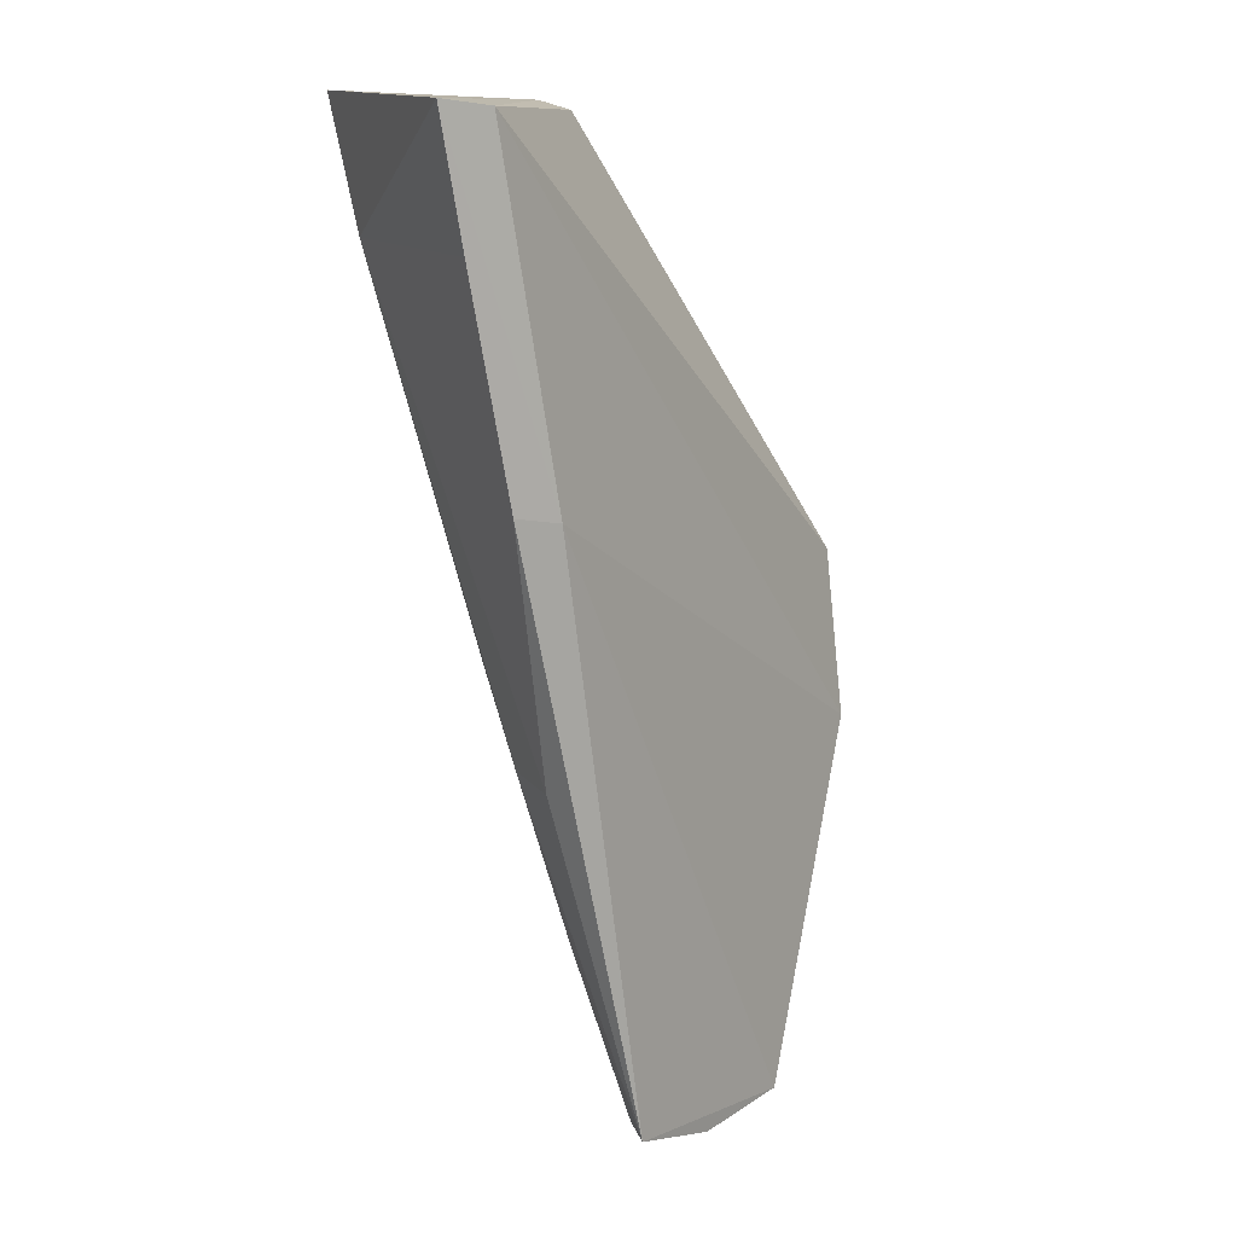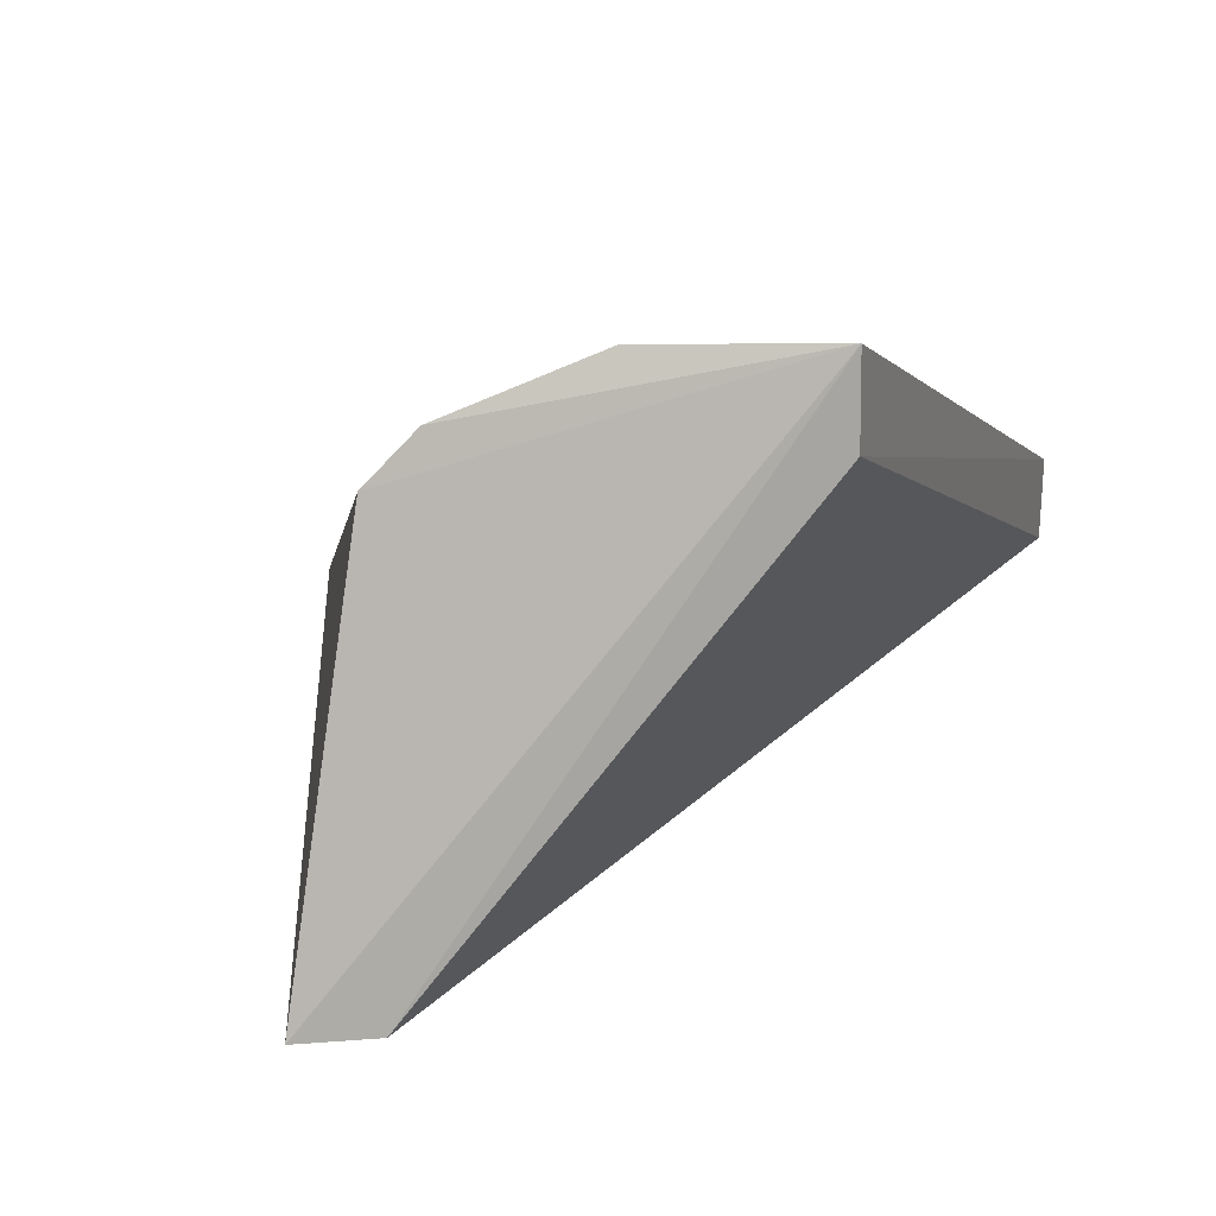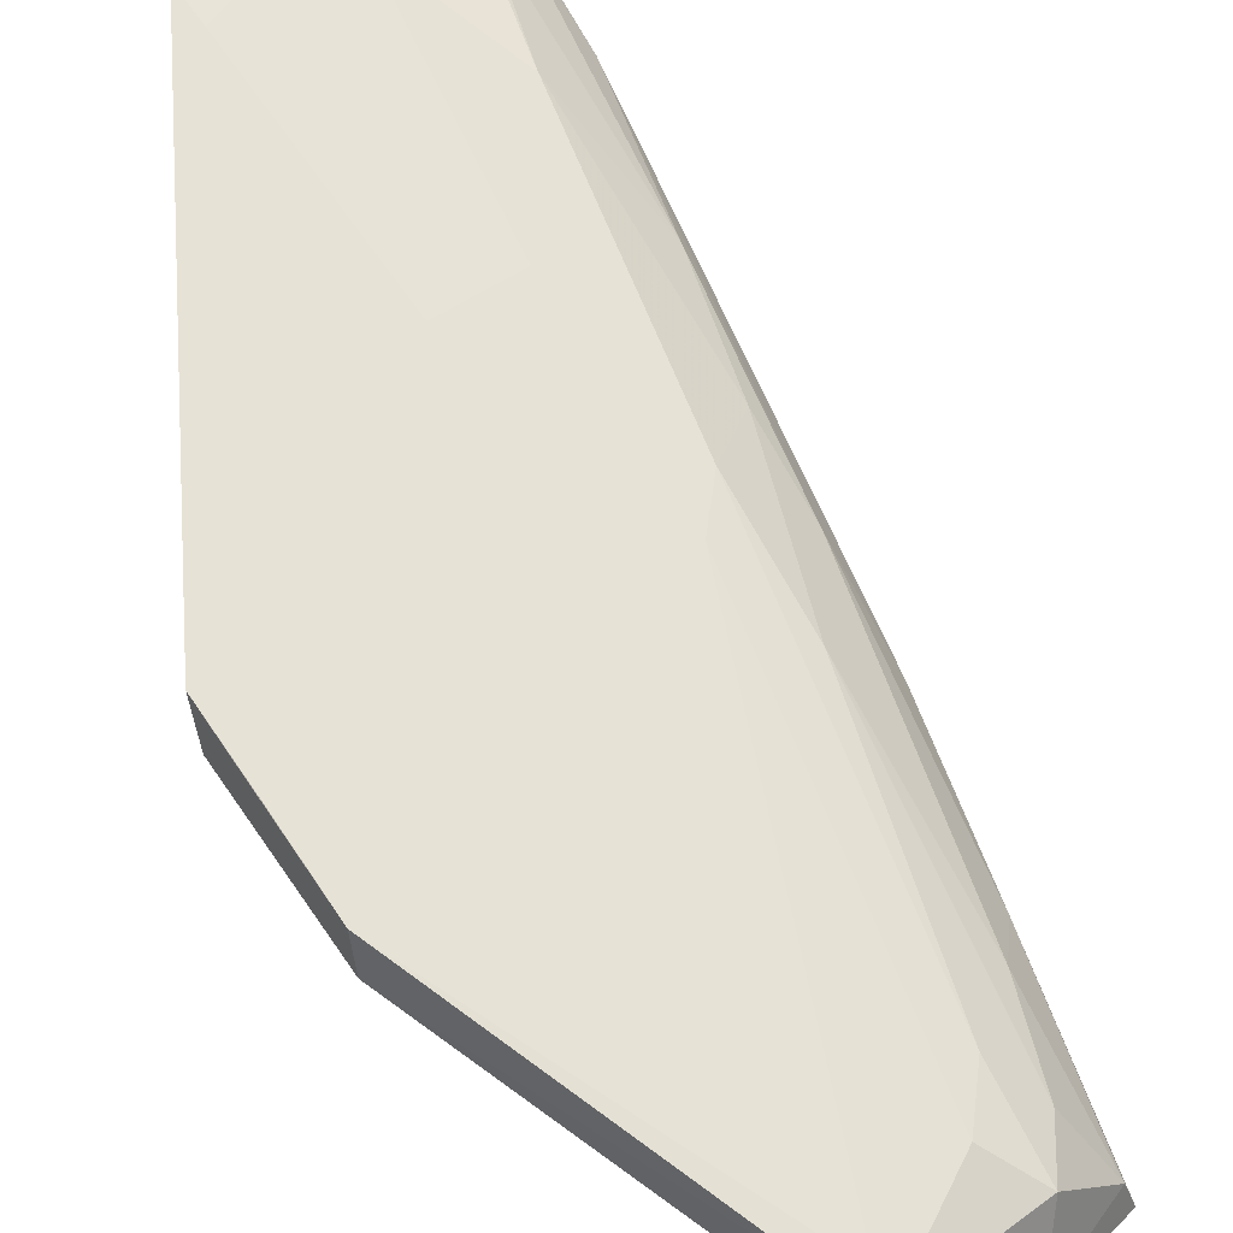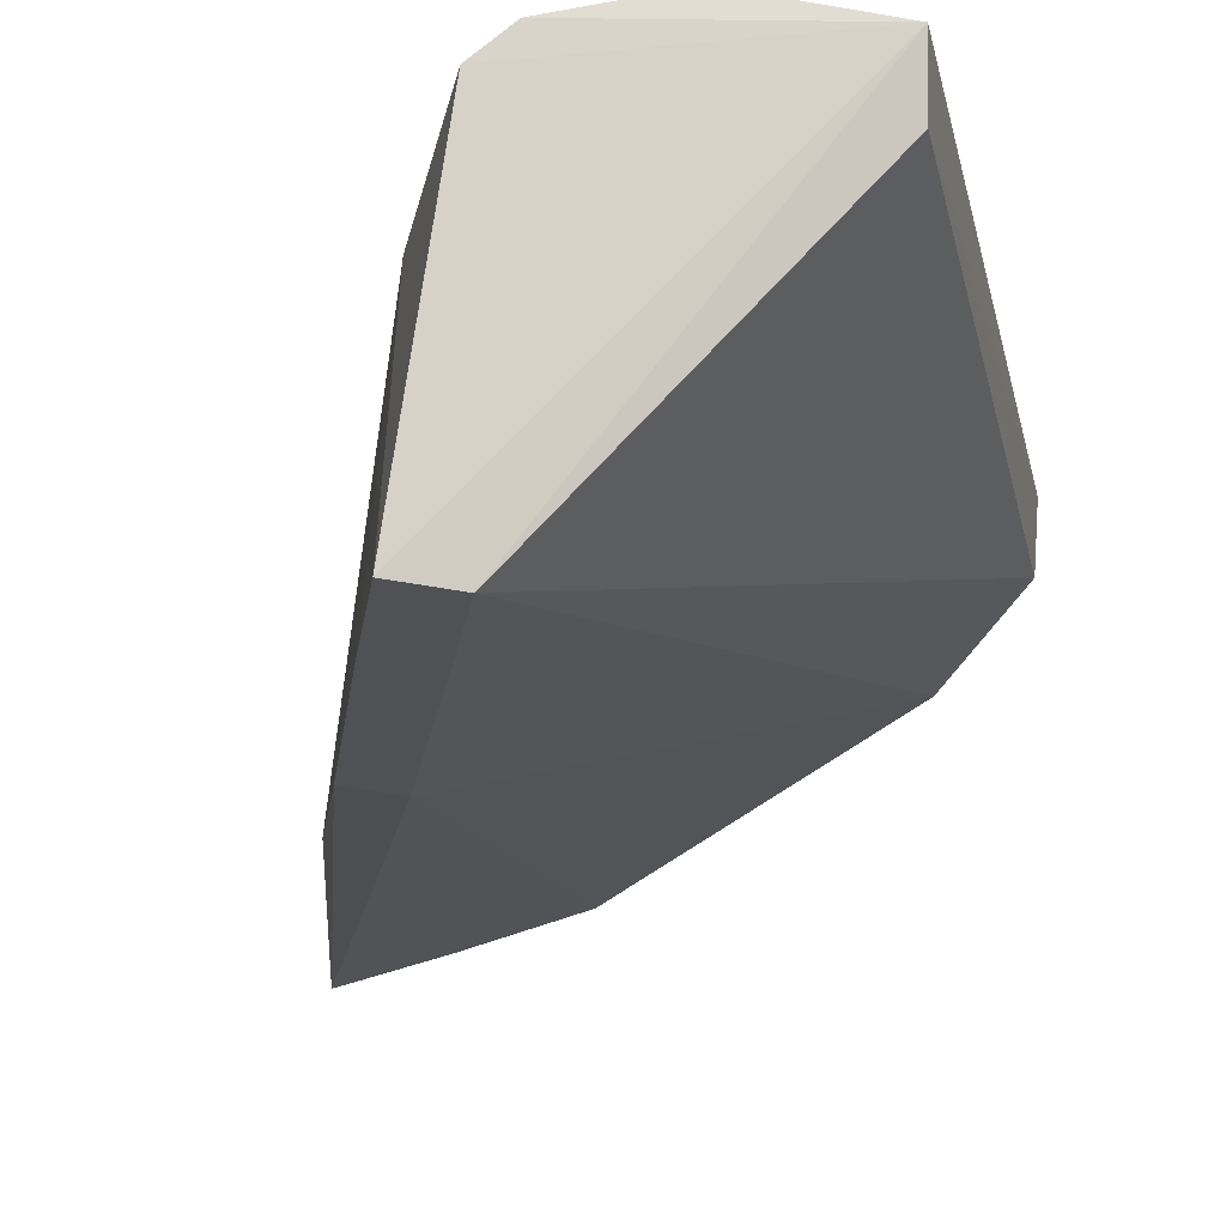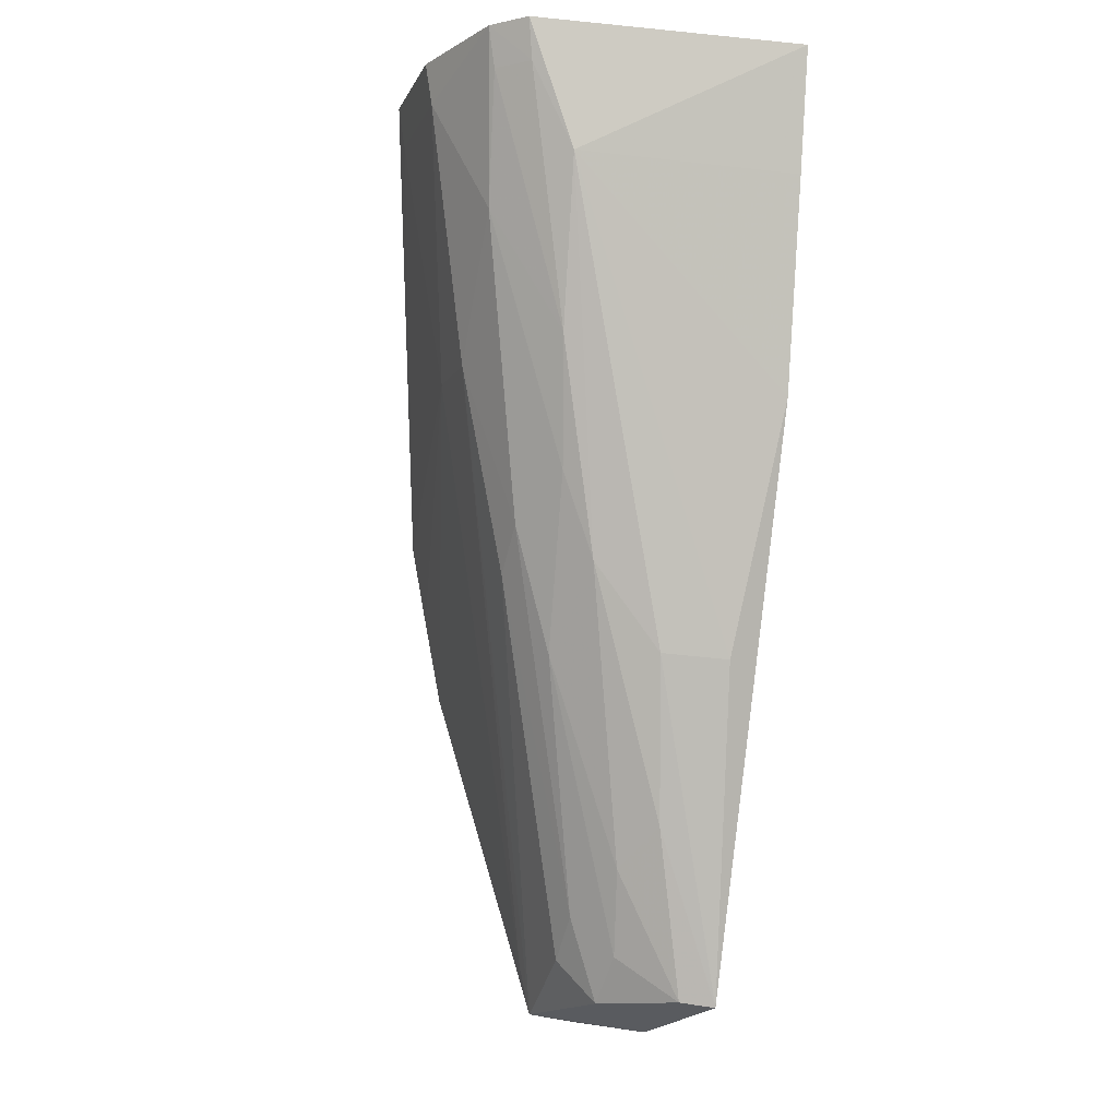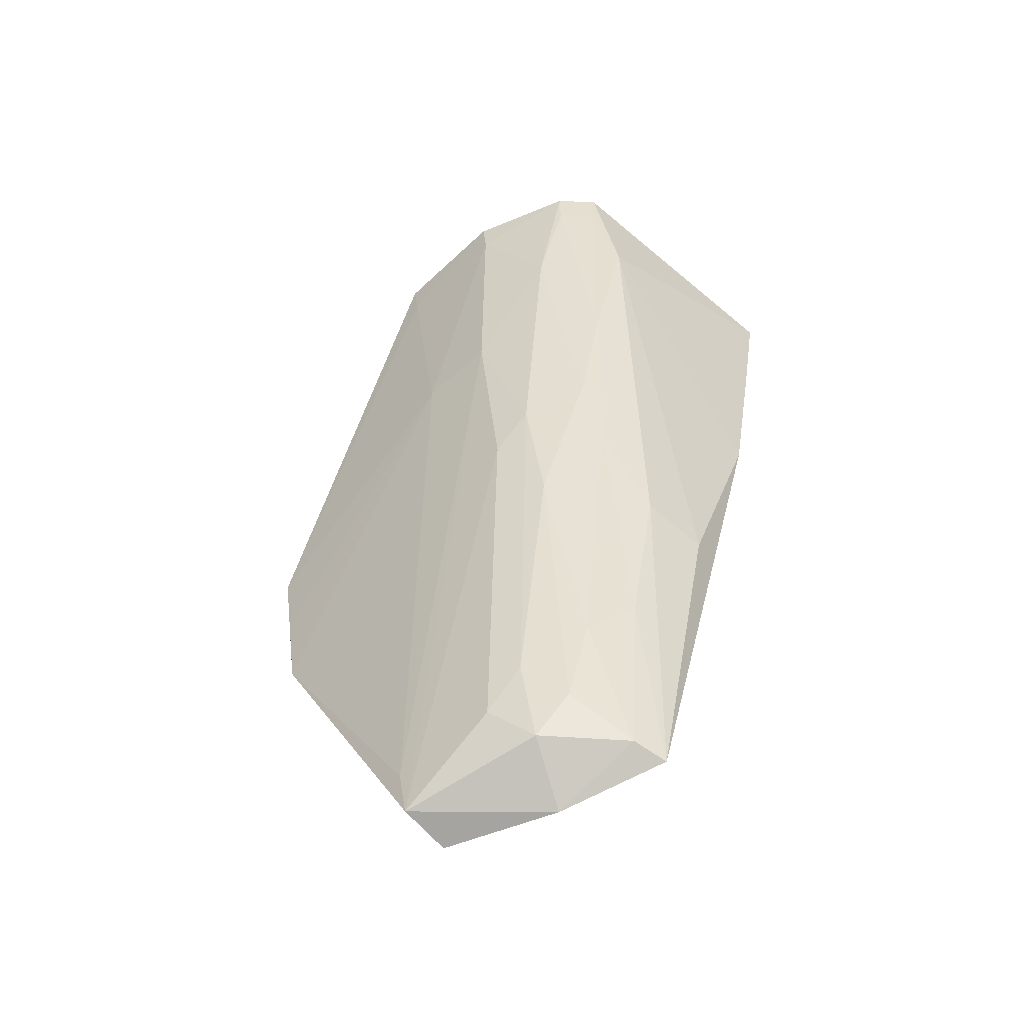
<metadata>
{"format":"obj","ext":"obj","renderer":"f3d","projection":"perspective","resolution":1024,"background":"white","views":[{"elev":11.3,"azim":-32.2,"up":"+Z"},{"elev":4.8,"azim":-13.4,"up":"+Y"},{"elev":55.4,"azim":144.9,"up":"+Y"},{"elev":-19.5,"azim":-18.3,"up":"+Y"},{"elev":-9.6,"azim":-106.5,"up":"+Z"},{"elev":-67.2,"azim":-137.1,"up":"+Z"}]}
</metadata>
<code>
v -0.06819 0.08842 0.1091
v -0.05067 0.07969 0.07914
v -0.05943 0.07609 0.04503
v -0.06694 0.06988 0.04403
v -0.088 0.06518 0.1087
v -0.0596 0.0727 0.04445
v -0.08344 0.08576 0.1094
v -0.0508 0.08313 0.08008
v -0.08449 0.06517 0.1083
v -0.05072 0.07771 0.06789
v -0.07354 0.08494 0.08905
v -0.08557 0.08362 0.1094
v -0.06801 0.08456 0.1084
v -0.07368 0.06711 0.04589
v -0.08038 0.06517 0.08532
v -0.05076 0.08091 0.06839
v -0.07666 0.08841 0.1091
v -0.06818 0.08508 0.08893
v -0.07981 0.06809 0.06869
v -0.07354 0.07398 0.05507
v -0.06883 0.07405 0.04609
v -0.08354 0.06519 0.08585
v -0.08014 0.08484 0.09812
v -0.0682 0.08798 0.1062
v -0.05081 0.08209 0.07449
v -0.05946 0.07684 0.0484
v -0.07655 0.08795 0.1063
v -0.08517 0.08046 0.1009
v -0.07303 0.06948 0.04625
v -0.06663 0.07621 0.04896
v -0.0746 0.07908 0.06927
v -0.0819 0.08021 0.08955
v -0.07922 0.07275 0.06905
v -0.08642 0.06518 0.1003
v -0.07127 0.07349 0.04924
v -0.07253 0.08181 0.07489
v -0.06936 0.07602 0.05193
v -0.08502 0.08326 0.1067
v -0.08303 0.08525 0.1067
v -0.07928 0.07948 0.08095
v -0.07603 0.07179 0.05781
v -0.07896 0.07729 0.07507
v -0.07527 0.08161 0.07788
f 6 4 3
f 9 1 5
f 10 6 3
f 10 2 9
f 12 5 1
f 12 1 7
f 13 8 1
f 13 2 8
f 13 9 2
f 13 1 9
f 14 4 6
f 15 10 9
f 15 6 10
f 15 14 6
f 15 9 5
f 16 8 2
f 16 2 10
f 16 10 3
f 17 7 1
f 21 3 4
f 22 15 5
f 22 14 15
f 22 19 14
f 24 1 8
f 24 8 18
f 24 17 1
f 25 18 8
f 25 8 16
f 25 16 18
f 26 18 16
f 26 16 3
f 26 3 11
f 26 11 18
f 27 18 11
f 27 24 18
f 27 17 24
f 27 11 23
f 27 23 7
f 27 7 17
f 28 5 12
f 28 19 22
f 29 21 4
f 29 4 14
f 30 3 21
f 33 14 19
f 33 19 28
f 34 28 22
f 34 22 5
f 34 5 28
f 35 29 20
f 35 21 29
f 35 20 31
f 36 11 3
f 36 3 30
f 37 30 21
f 37 35 31
f 37 21 35
f 37 36 30
f 38 12 7
f 38 32 28
f 38 28 12
f 39 7 23
f 39 23 32
f 39 38 7
f 39 32 38
f 40 32 23
f 41 29 14
f 41 14 33
f 41 20 29
f 42 33 28
f 42 28 32
f 42 41 33
f 42 32 40
f 42 20 41
f 42 40 31
f 42 31 20
f 43 23 11
f 43 11 36
f 43 40 23
f 43 31 40
f 43 37 31
f 43 36 37

</code>
